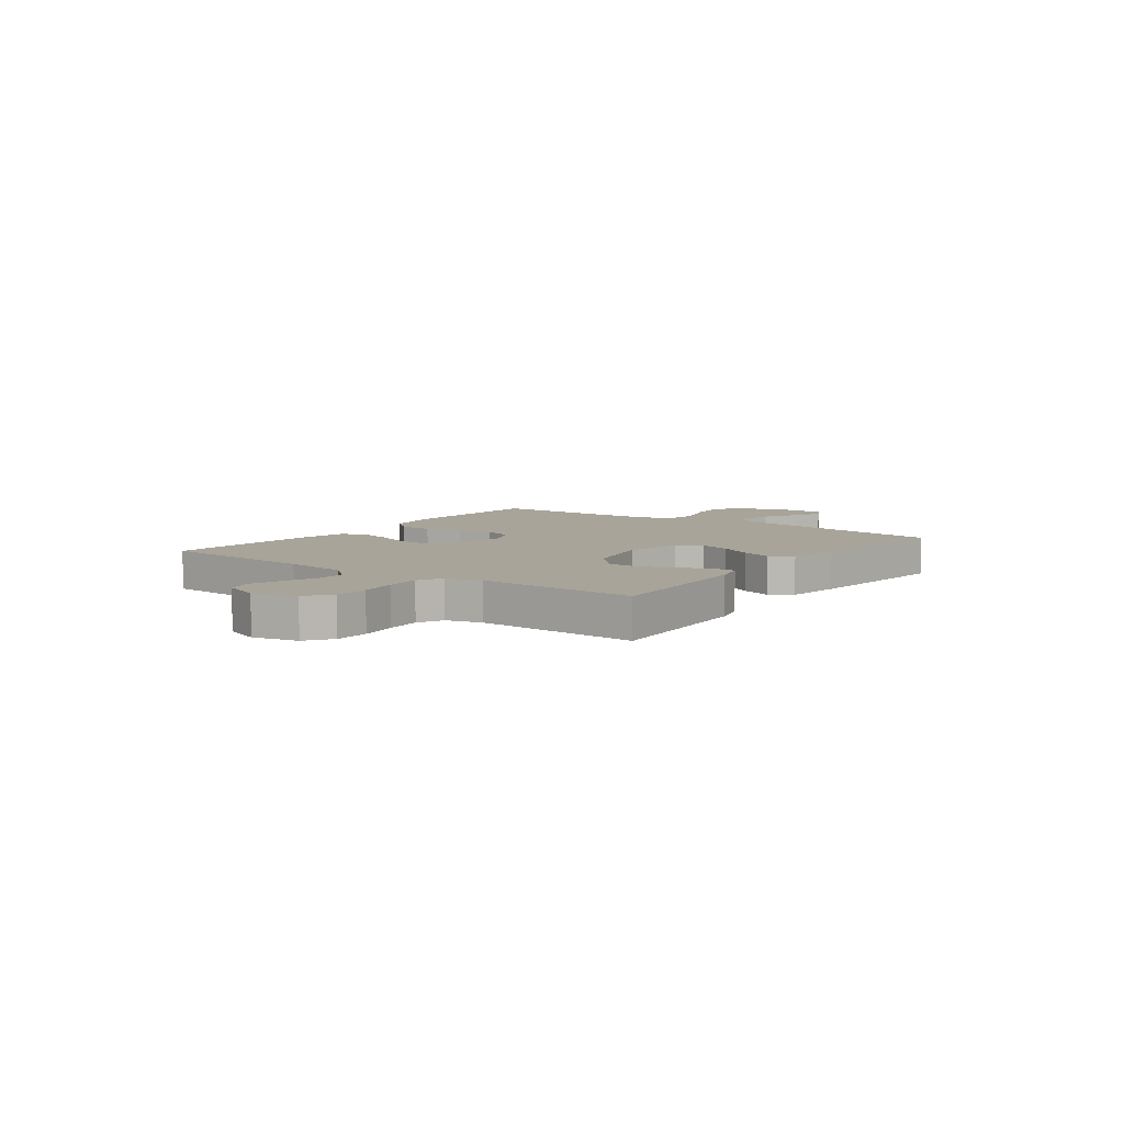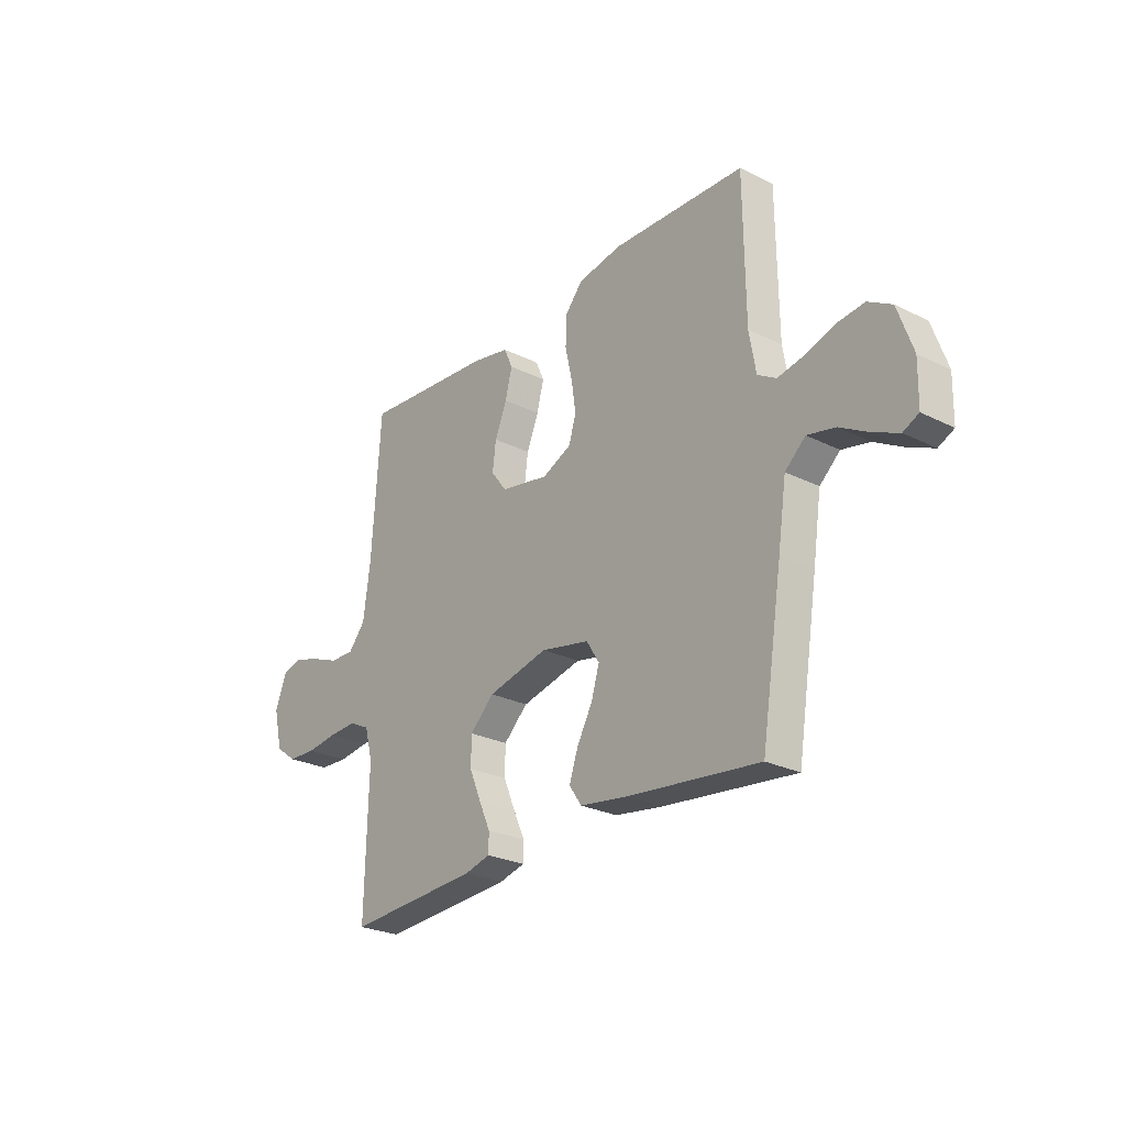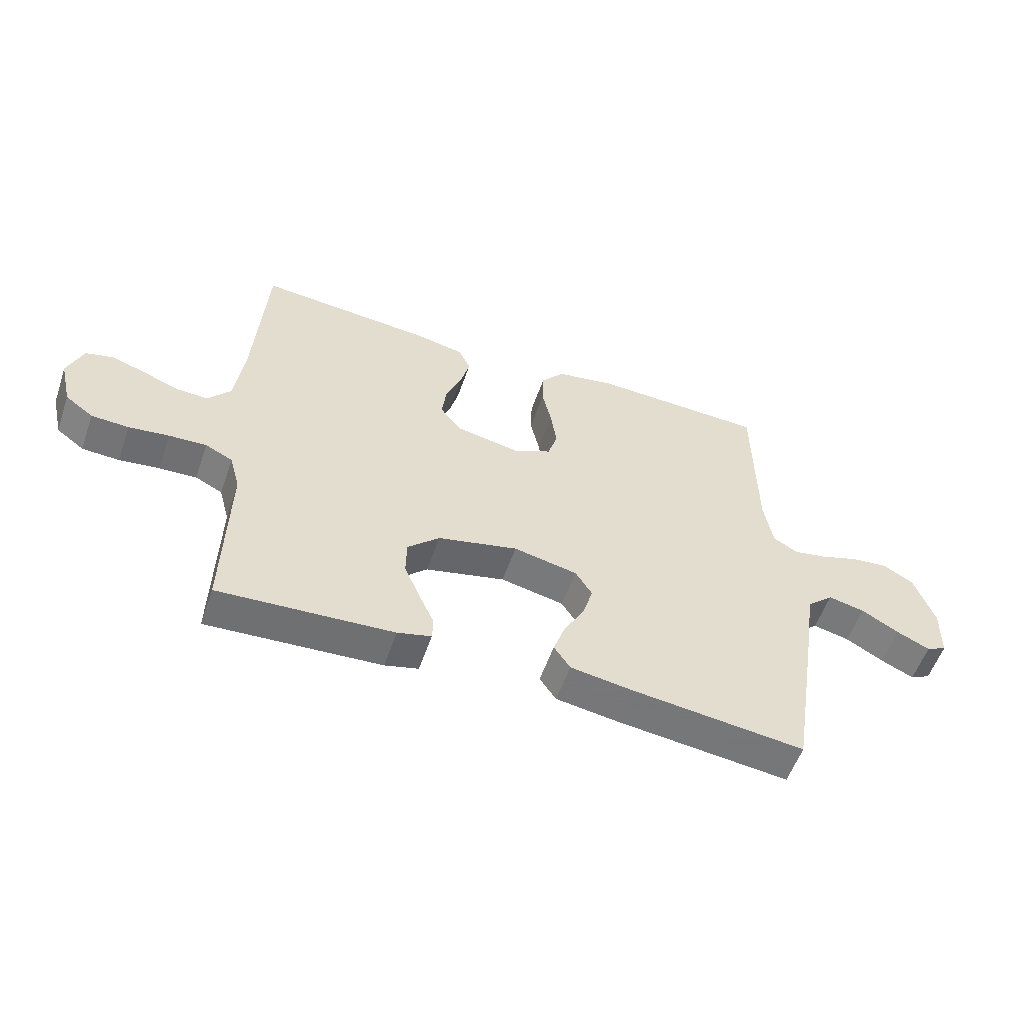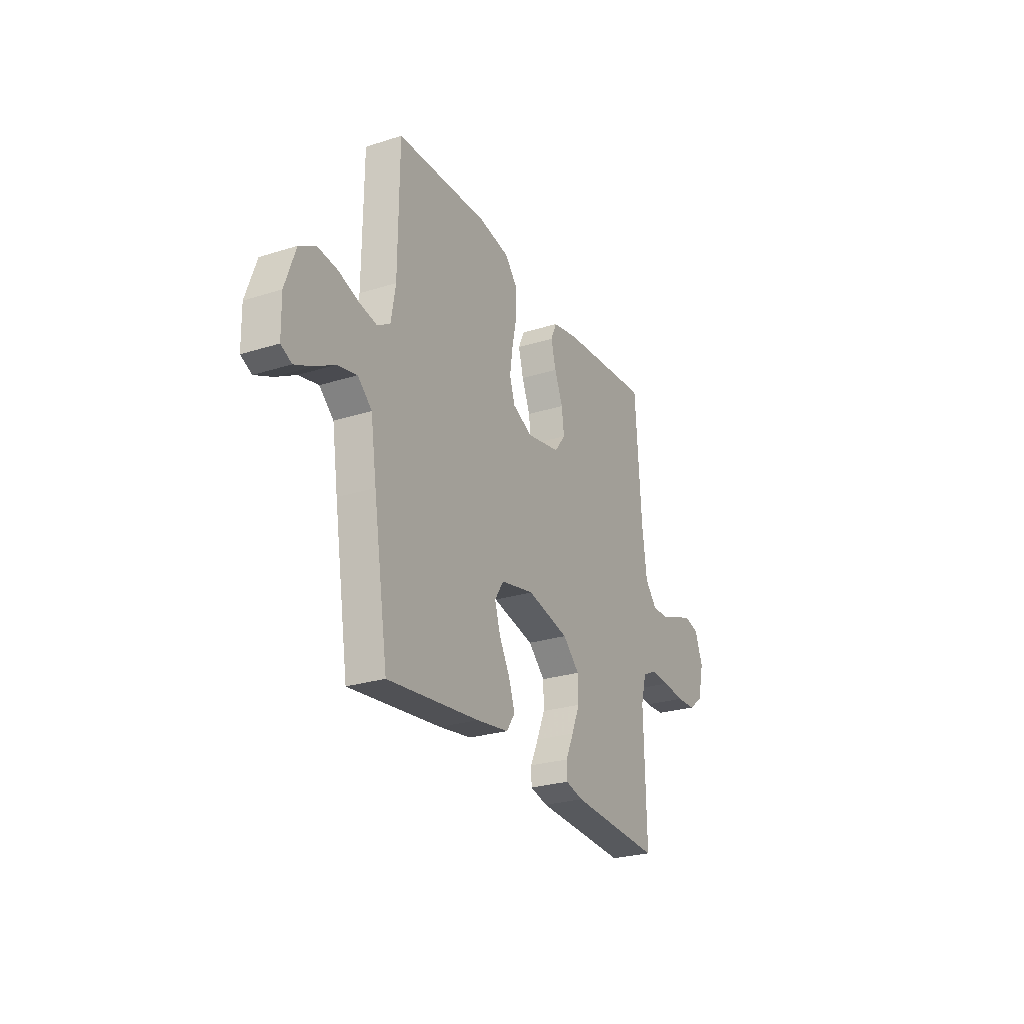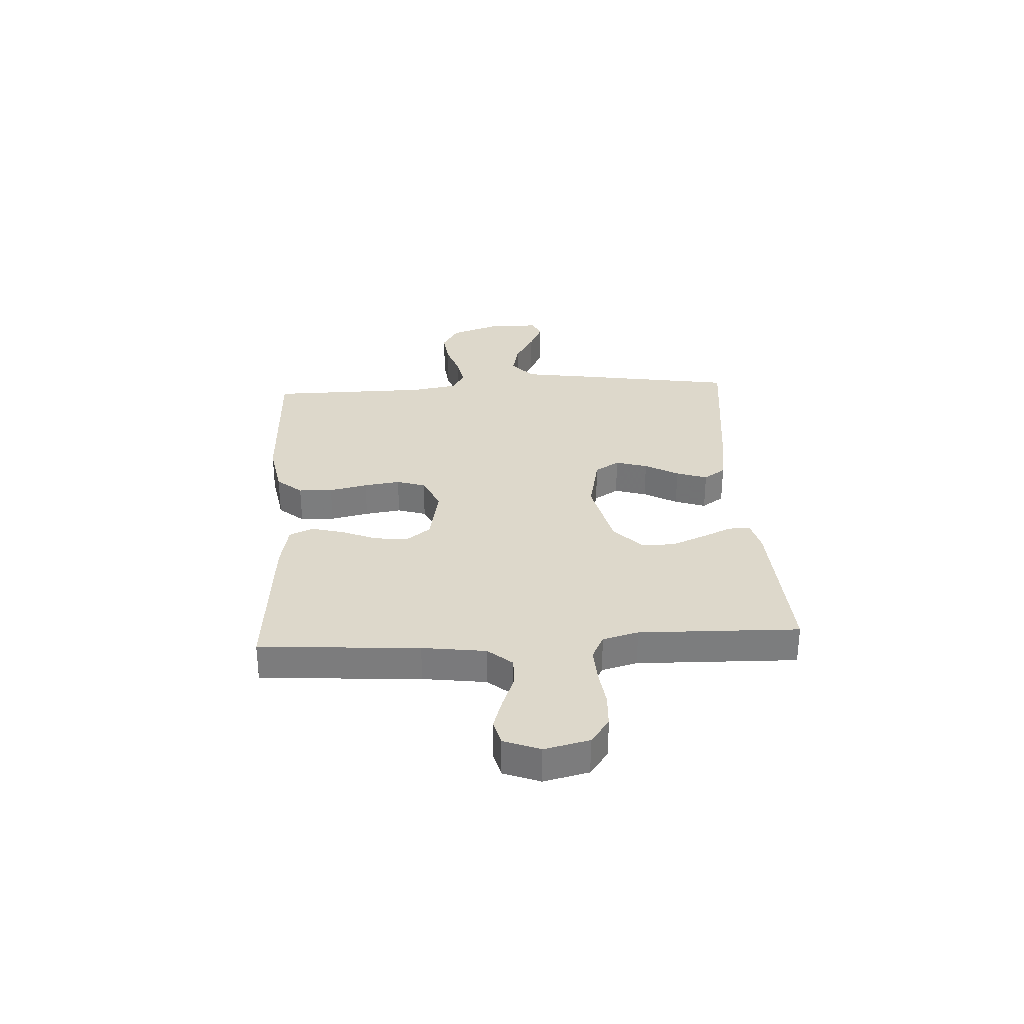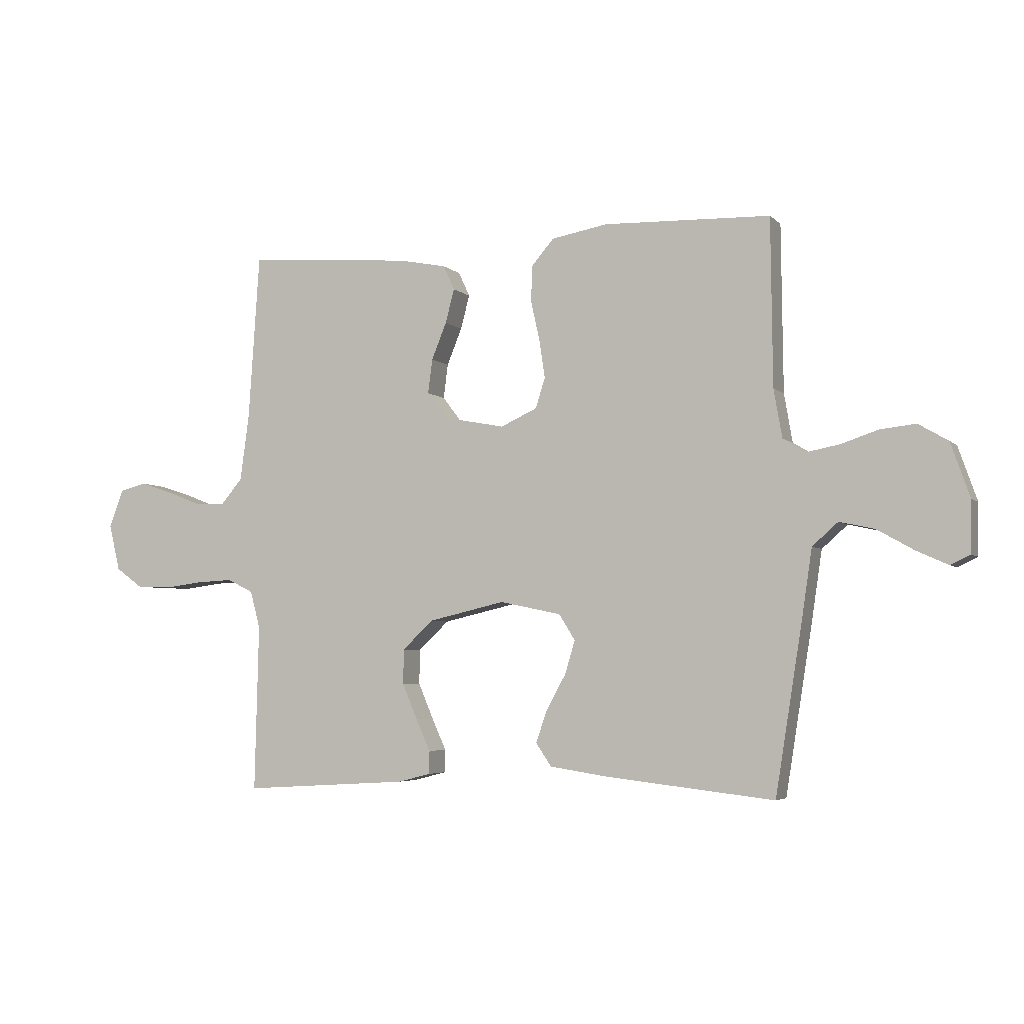
<metadata>
{"format":"obj","ext":"obj","renderer":"f3d","projection":"perspective","resolution":1024,"background":"white","views":[{"elev":7.1,"azim":126.2,"up":"+Y"},{"elev":-25.9,"azim":-128.4,"up":"+Z"},{"elev":-55.7,"azim":161.0,"up":"+Z"},{"elev":-26.2,"azim":-63.4,"up":"+Z"},{"elev":31.2,"azim":86.8,"up":"+Y"},{"elev":-4.5,"azim":-157.8,"up":"+Z"}]}
</metadata>
<code>
v -0.5 0.07 0.5
v -0.2 0.07 0.51
v -0.099 0.07 0.492
v -0.059 0.07 0.445
v -0.057 0.07 0.381
v -0.073 0.07 0.309
v -0.083 0.07 0.241
v -0.066 0.07 0.187
v 0 0.07 0.157
v 0.11 0.07 0.178
v 0.146 0.07 0.225
v 0.138 0.07 0.287
v 0.111 0.07 0.353
v 0.095 0.07 0.414
v 0.115 0.07 0.458
v 0.2 0.07 0.475
v 0.5 0.07 0.5
v 0.52 0.07 0.2
v 0.536 0.07 0.081
v 0.575 0.07 0.035
v 0.631 0.07 0.037
v 0.692 0.07 0.061
v 0.751 0.07 0.08
v 0.798 0.07 0.068
v 0.824 0.07 0
v 0.804 0.07 -0.084
v 0.756 0.07 -0.119
v 0.692 0.07 -0.122
v 0.622 0.07 -0.113
v 0.558 0.07 -0.11
v 0.511 0.07 -0.133
v 0.493 0.07 -0.2
v 0.5 0.07 -0.5
v 0.2 0.07 -0.482
v 0.142 0.07 -0.467
v 0.141 0.07 -0.426
v 0.167 0.07 -0.369
v 0.194 0.07 -0.305
v 0.193 0.07 -0.243
v 0.138 0.07 -0.191
v 0 0.07 -0.159
v -0.11 0.07 -0.182
v -0.139 0.07 -0.228
v -0.121 0.07 -0.288
v -0.086 0.07 -0.351
v -0.066 0.07 -0.409
v -0.094 0.07 -0.45
v -0.2 0.07 -0.466
v -0.5 0.07 -0.5
v -0.548 0.07 -0.2
v -0.567 0.07 -0.073
v -0.613 0.07 -0.032
v -0.676 0.07 -0.046
v -0.741 0.07 -0.083
v -0.798 0.07 -0.109
v -0.833 0.07 -0.092
v -0.835 0.07 0
v -0.801 0.07 0.097
v -0.748 0.07 0.128
v -0.684 0.07 0.121
v -0.618 0.07 0.099
v -0.56 0.07 0.088
v -0.518 0.07 0.113
v -0.503 0.07 0.2
v -0.5 0 0.5
v -0.2 0 0.51
v -0.099 0 0.492
v -0.059 0 0.445
v -0.057 0 0.381
v -0.073 0 0.309
v -0.083 0 0.241
v -0.066 0 0.187
v 0 0 0.157
v 0.11 0 0.178
v 0.146 0 0.225
v 0.138 0 0.287
v 0.111 0 0.353
v 0.095 0 0.414
v 0.115 0 0.458
v 0.2 0 0.475
v 0.5 0 0.5
v 0.52 0 0.2
v 0.536 0 0.081
v 0.575 0 0.035
v 0.631 0 0.037
v 0.692 0 0.061
v 0.751 0 0.08
v 0.798 0 0.068
v 0.824 0 0
v 0.804 0 -0.084
v 0.756 0 -0.119
v 0.692 0 -0.122
v 0.622 0 -0.113
v 0.558 0 -0.11
v 0.511 0 -0.133
v 0.493 0 -0.2
v 0.5 0 -0.5
v 0.2 0 -0.482
v 0.142 0 -0.467
v 0.141 0 -0.426
v 0.167 0 -0.369
v 0.194 0 -0.305
v 0.193 0 -0.243
v 0.138 0 -0.191
v 0 0 -0.159
v -0.11 0 -0.182
v -0.139 0 -0.228
v -0.121 0 -0.288
v -0.086 0 -0.351
v -0.066 0 -0.409
v -0.094 0 -0.45
v -0.2 0 -0.466
v -0.5 0 -0.5
v -0.548 0 -0.2
v -0.567 0 -0.073
v -0.613 0 -0.032
v -0.676 0 -0.046
v -0.741 0 -0.083
v -0.798 0 -0.109
v -0.833 0 -0.092
v -0.835 0 0
v -0.801 0 0.097
v -0.748 0 0.128
v -0.684 0 0.121
v -0.618 0 0.099
v -0.56 0 0.088
v -0.518 0 0.113
v -0.503 0 0.2
f 58 59 60 61
f 58 61 62
f 57 58 62
f 56 57 62
f 53 54 55 56
f 53 56 62 63
f 48 49 50 51
f 46 47 48 51
f 44 45 46 51
f 43 44 51 52
f 42 43 52
f 41 42 52
f 34 35 36 37
f 32 33 34 37
f 31 32 37 38
f 26 27 28 29
f 26 29 30
f 25 26 30
f 24 25 30
f 21 22 23 24
f 21 24 30 31
f 15 16 17 18
f 15 18 19
f 12 13 14 15
f 12 15 19 20
f 3 4 5 6
f 3 6 7
f 64 1 2 3
f 63 64 3 7
f 52 53 63 7
f 21 31 38 39
f 20 21 39 40
f 11 12 20
f 10 11 20 40
f 9 10 40 41
f 41 52 7 8
f 8 9 41
f 125 124 123 122
f 126 125 122
f 126 122 121
f 126 121 120
f 120 119 118 117
f 127 126 120 117
f 115 114 113 112
f 115 112 111 110
f 115 110 109 108
f 116 115 108 107
f 116 107 106
f 116 106 105
f 101 100 99 98
f 101 98 97 96
f 102 101 96 95
f 93 92 91 90
f 94 93 90
f 94 90 89
f 94 89 88
f 88 87 86 85
f 95 94 88 85
f 82 81 80 79
f 83 82 79
f 79 78 77 76
f 84 83 79 76
f 70 69 68 67
f 71 70 67
f 67 66 65 128
f 71 67 128 127
f 71 127 117 116
f 103 102 95 85
f 104 103 85 84
f 84 76 75
f 104 84 75 74
f 105 104 74 73
f 72 71 116 105
f 105 73 72
f 1 65 66 2
f 2 66 67 3
f 3 67 68 4
f 4 68 69 5
f 5 69 70 6
f 6 70 71 7
f 7 71 72 8
f 8 72 73 9
f 9 73 74 10
f 10 74 75 11
f 11 75 76 12
f 12 76 77 13
f 13 77 78 14
f 14 78 79 15
f 15 79 80 16
f 16 80 81 17
f 17 81 82 18
f 18 82 83 19
f 19 83 84 20
f 20 84 85 21
f 21 85 86 22
f 22 86 87 23
f 23 87 88 24
f 24 88 89 25
f 25 89 90 26
f 26 90 91 27
f 27 91 92 28
f 28 92 93 29
f 29 93 94 30
f 30 94 95 31
f 31 95 96 32
f 32 96 97 33
f 33 97 98 34
f 34 98 99 35
f 35 99 100 36
f 36 100 101 37
f 37 101 102 38
f 38 102 103 39
f 39 103 104 40
f 40 104 105 41
f 41 105 106 42
f 42 106 107 43
f 43 107 108 44
f 44 108 109 45
f 45 109 110 46
f 46 110 111 47
f 47 111 112 48
f 48 112 113 49
f 49 113 114 50
f 50 114 115 51
f 51 115 116 52
f 52 116 117 53
f 53 117 118 54
f 54 118 119 55
f 55 119 120 56
f 56 120 121 57
f 57 121 122 58
f 58 122 123 59
f 59 123 124 60
f 60 124 125 61
f 61 125 126 62
f 62 126 127 63
f 63 127 128 64
f 64 128 65 1

</code>
